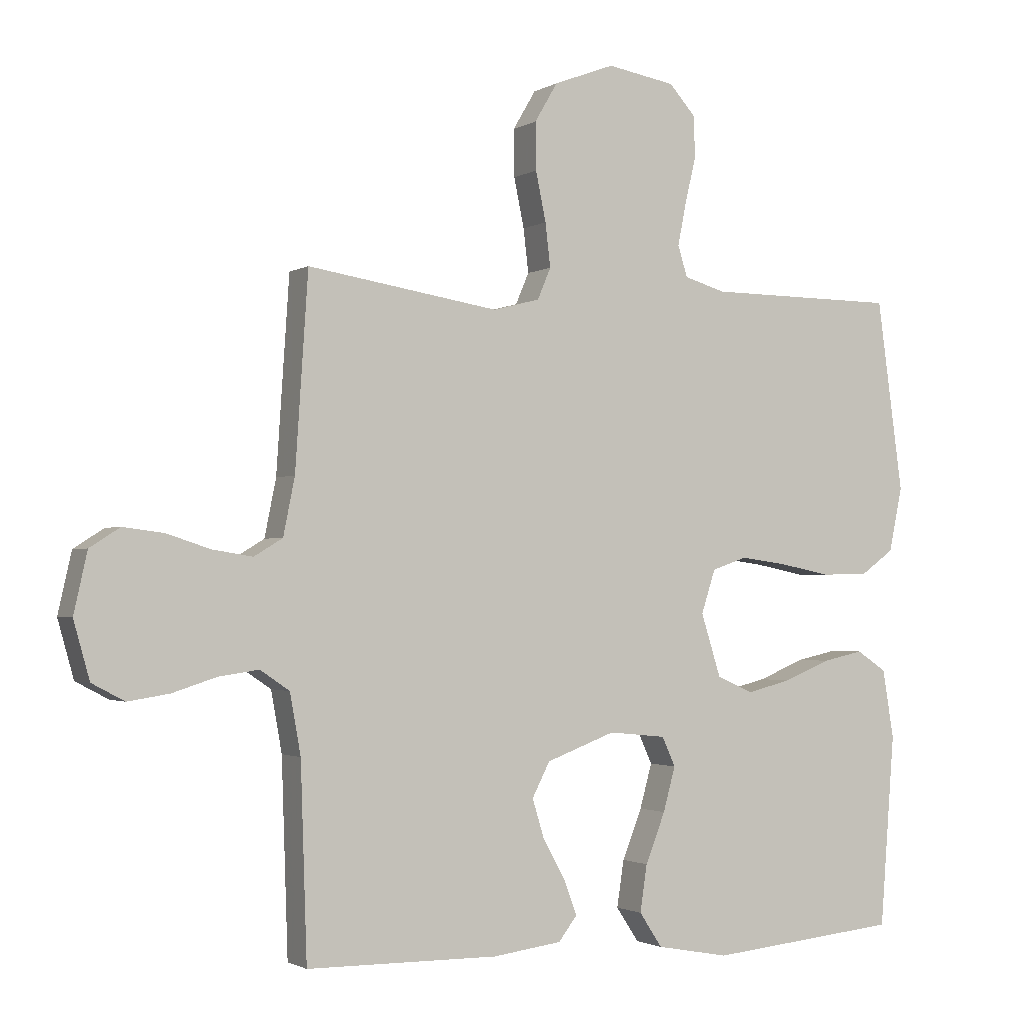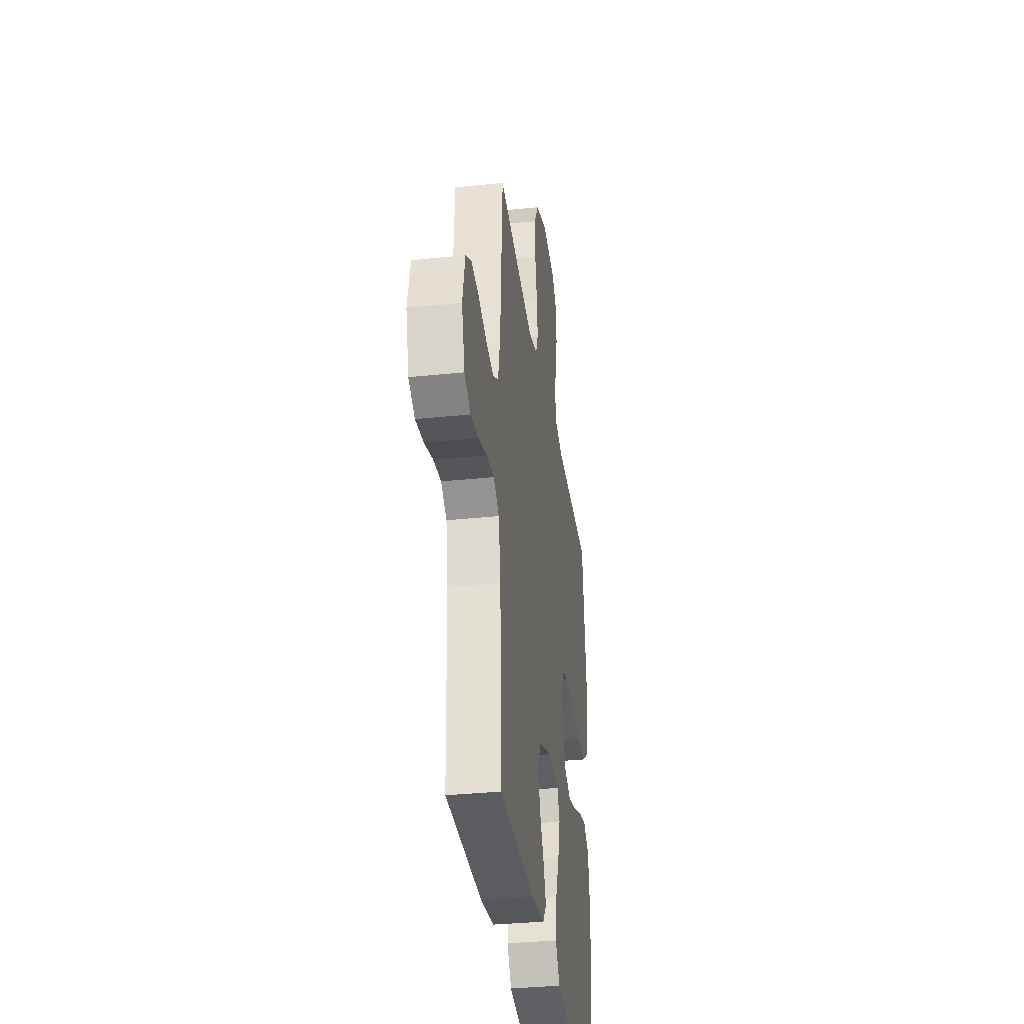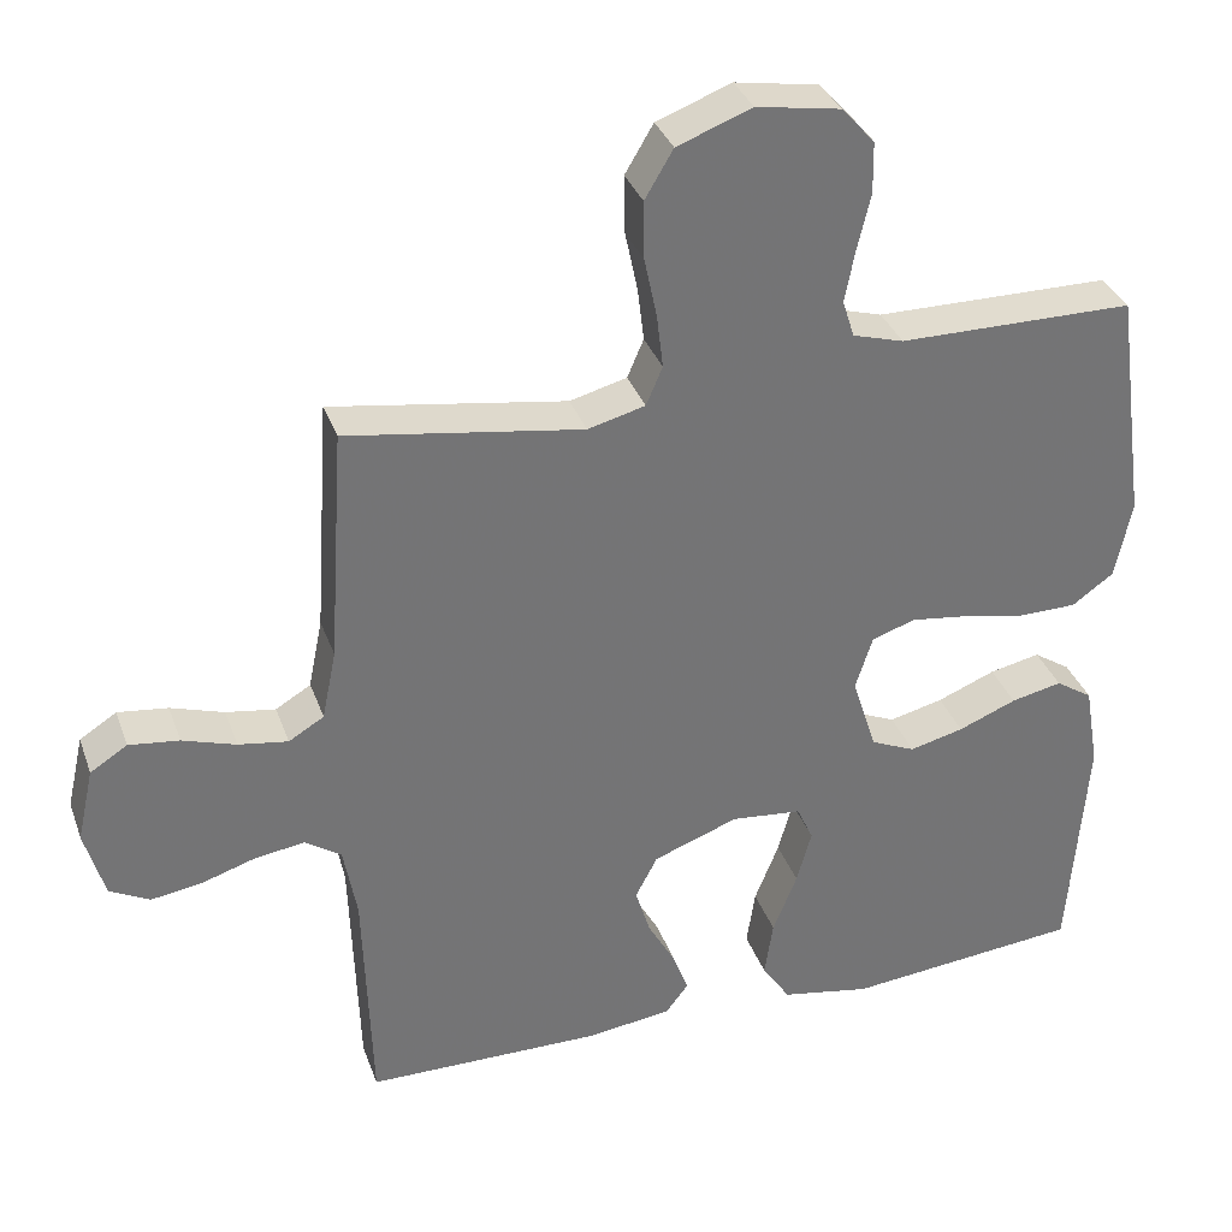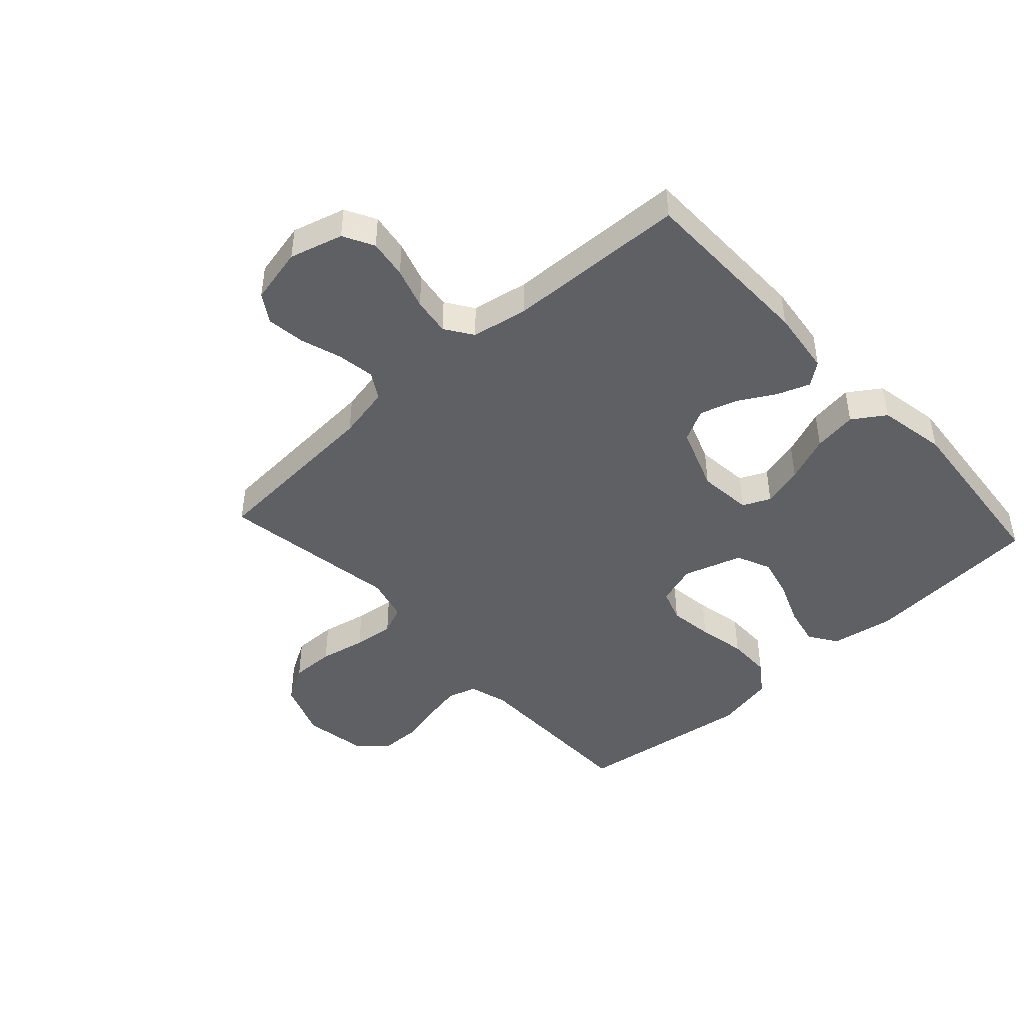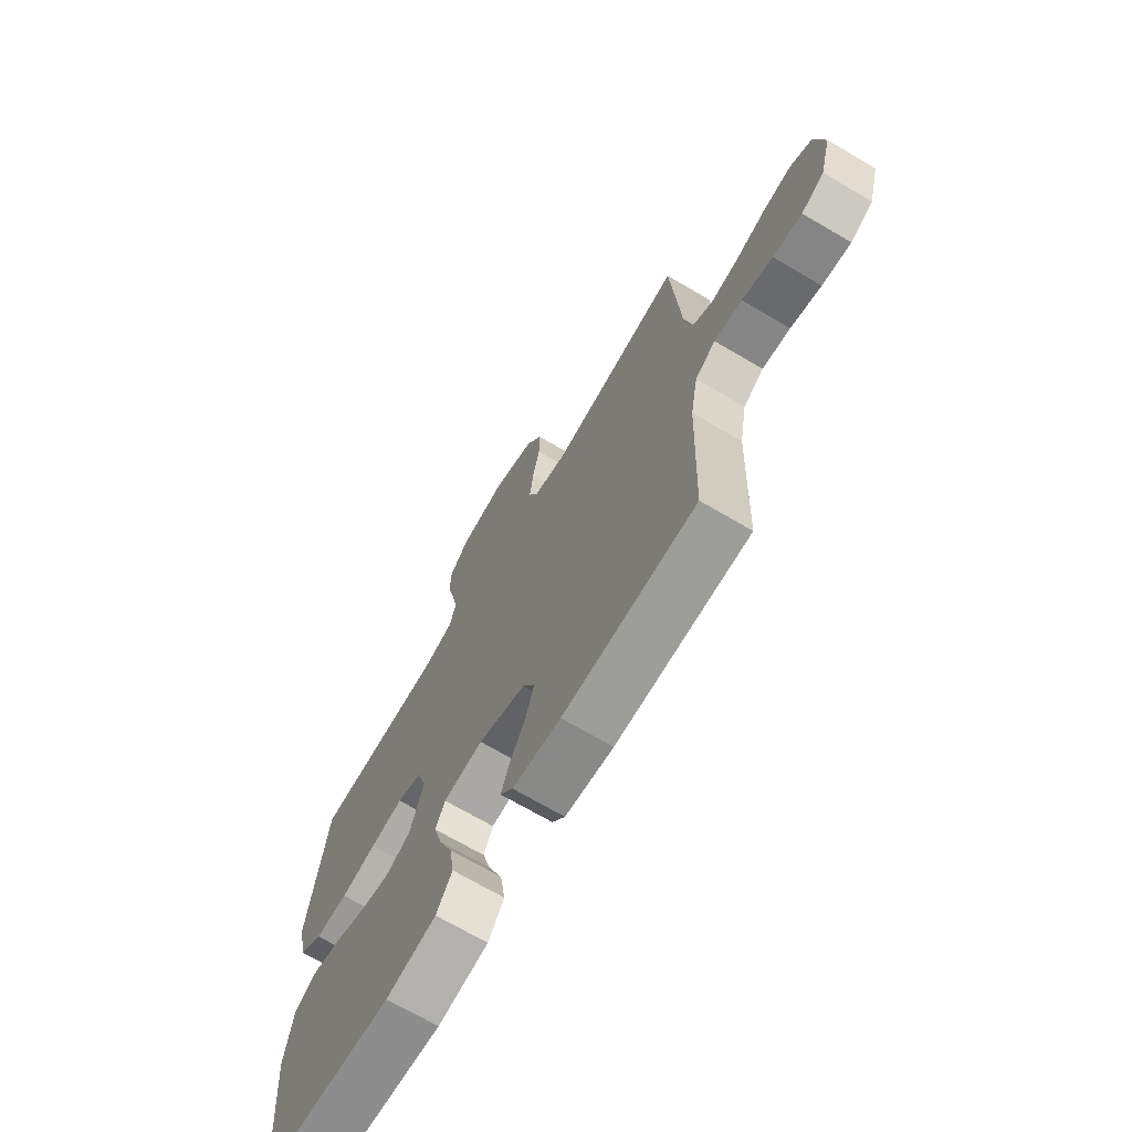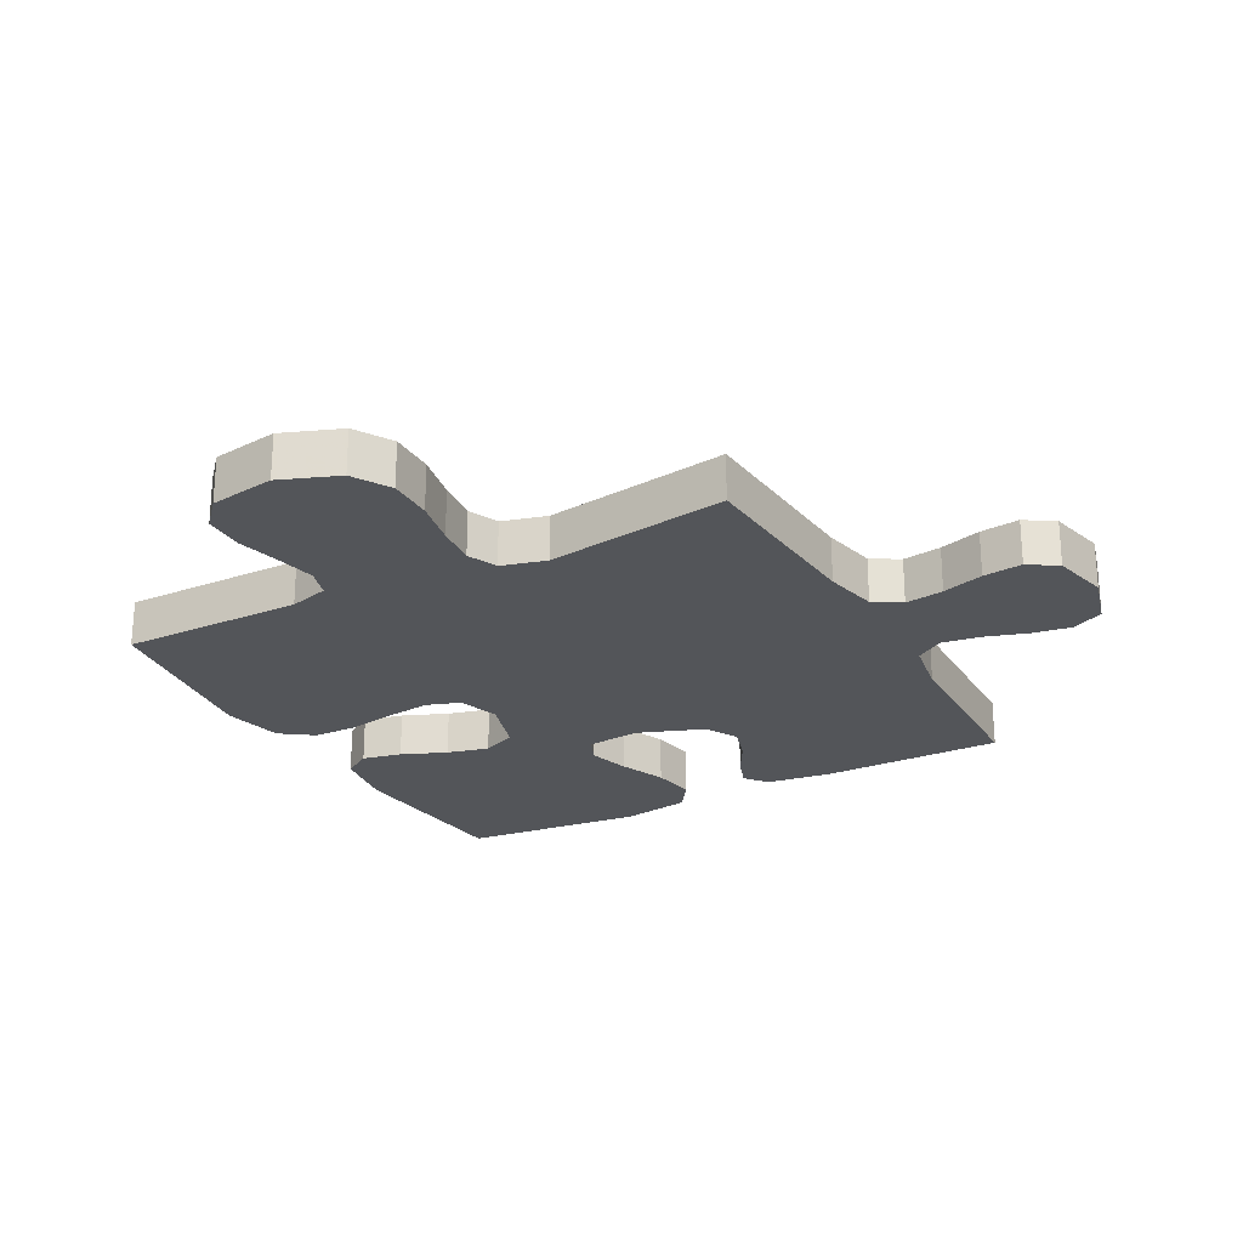
<metadata>
{"format":"obj","ext":"obj","renderer":"f3d","projection":"perspective","resolution":1024,"background":"white","views":[{"elev":-1.7,"azim":152.2,"up":"+Z"},{"elev":-34.0,"azim":98.0,"up":"+Z"},{"elev":34.2,"azim":161.7,"up":"+Z"},{"elev":-45.0,"azim":132.5,"up":"+Y"},{"elev":-69.8,"azim":59.5,"up":"+Z"},{"elev":-24.3,"azim":28.5,"up":"+Y"}]}
</metadata>
<code>
v -0.5 0.07 0.5
v -0.2 0.07 0.502
v -0.135 0.07 0.521
v -0.12 0.07 0.569
v -0.133 0.07 0.635
v -0.15 0.07 0.706
v -0.149 0.07 0.772
v -0.107 0.07 0.819
v 0 0.07 0.837
v 0.095 0.07 0.801
v 0.131 0.07 0.74
v 0.13 0.07 0.666
v 0.114 0.07 0.589
v 0.106 0.07 0.521
v 0.127 0.07 0.472
v 0.2 0.07 0.453
v 0.5 0.07 0.5
v 0.52 0.07 0.2
v 0.538 0.07 0.111
v 0.583 0.07 0.084
v 0.646 0.07 0.094
v 0.714 0.07 0.116
v 0.778 0.07 0.124
v 0.825 0.07 0.094
v 0.846 0.07 0
v 0.821 0.07 -0.089
v 0.77 0.07 -0.116
v 0.705 0.07 -0.106
v 0.636 0.07 -0.084
v 0.573 0.07 -0.075
v 0.527 0.07 -0.106
v 0.51 0.07 -0.2
v 0.5 0.07 -0.5
v 0.2 0.07 -0.503
v 0.091 0.07 -0.489
v 0.062 0.07 -0.451
v 0.082 0.07 -0.397
v 0.117 0.07 -0.335
v 0.136 0.07 -0.273
v 0.108 0.07 -0.219
v 0 0.07 -0.179
v -0.09 0.07 -0.188
v -0.111 0.07 -0.234
v -0.092 0.07 -0.303
v -0.061 0.07 -0.381
v -0.05 0.07 -0.454
v -0.086 0.07 -0.508
v -0.2 0.07 -0.529
v -0.5 0.07 -0.5
v -0.523 0.07 -0.2
v -0.505 0.07 -0.093
v -0.458 0.07 -0.062
v -0.393 0.07 -0.076
v -0.319 0.07 -0.106
v -0.25 0.07 -0.123
v -0.193 0.07 -0.098
v -0.162 0.07 0
v -0.184 0.07 0.068
v -0.239 0.07 0.087
v -0.313 0.07 0.077
v -0.393 0.07 0.061
v -0.467 0.07 0.062
v -0.52 0.07 0.1
v -0.541 0.07 0.2
v -0.5 0 0.5
v -0.2 0 0.502
v -0.135 0 0.521
v -0.12 0 0.569
v -0.133 0 0.635
v -0.15 0 0.706
v -0.149 0 0.772
v -0.107 0 0.819
v 0 0 0.837
v 0.095 0 0.801
v 0.131 0 0.74
v 0.13 0 0.666
v 0.114 0 0.589
v 0.106 0 0.521
v 0.127 0 0.472
v 0.2 0 0.453
v 0.5 0 0.5
v 0.52 0 0.2
v 0.538 0 0.111
v 0.583 0 0.084
v 0.646 0 0.094
v 0.714 0 0.116
v 0.778 0 0.124
v 0.825 0 0.094
v 0.846 0 0
v 0.821 0 -0.089
v 0.77 0 -0.116
v 0.705 0 -0.106
v 0.636 0 -0.084
v 0.573 0 -0.075
v 0.527 0 -0.106
v 0.51 0 -0.2
v 0.5 0 -0.5
v 0.2 0 -0.503
v 0.091 0 -0.489
v 0.062 0 -0.451
v 0.082 0 -0.397
v 0.117 0 -0.335
v 0.136 0 -0.273
v 0.108 0 -0.219
v 0 0 -0.179
v -0.09 0 -0.188
v -0.111 0 -0.234
v -0.092 0 -0.303
v -0.061 0 -0.381
v -0.05 0 -0.454
v -0.086 0 -0.508
v -0.2 0 -0.529
v -0.5 0 -0.5
v -0.523 0 -0.2
v -0.505 0 -0.093
v -0.458 0 -0.062
v -0.393 0 -0.076
v -0.319 0 -0.106
v -0.25 0 -0.123
v -0.193 0 -0.098
v -0.162 0 0
v -0.184 0 0.068
v -0.239 0 0.087
v -0.313 0 0.077
v -0.393 0 0.061
v -0.467 0 0.062
v -0.52 0 0.1
v -0.541 0 0.2
f 64 1 2
f 63 64 2
f 62 63 2
f 61 62 2
f 60 61 2
f 59 60 2 3
f 58 59 3 4
f 57 58 4
f 52 53 54
f 51 52 54
f 50 51 54
f 49 50 54
f 48 49 54
f 47 48 54
f 46 47 54
f 45 46 54
f 44 45 54
f 43 44 54 55
f 42 43 55 56
f 36 37 38
f 35 36 38
f 34 35 38
f 33 34 38
f 32 33 38
f 31 32 38 39
f 30 31 39 40
f 27 28 29
f 26 27 29
f 25 26 29
f 24 25 29
f 23 24 29
f 22 23 29
f 21 22 29
f 20 21 29 30
f 30 40 41
f 20 30 41
f 19 20 41
f 16 17 18
f 42 56 57
f 41 42 57
f 19 41 57
f 18 19 57
f 16 18 57
f 15 16 57
f 11 12 13
f 10 11 13
f 9 10 13
f 8 9 13
f 7 8 13
f 6 7 13
f 5 6 13
f 14 15 57 4
f 4 5 13 14
f 66 65 128
f 66 128 127
f 66 127 126
f 66 126 125
f 66 125 124
f 67 66 124 123
f 68 67 123 122
f 68 122 121
f 118 117 116
f 118 116 115
f 118 115 114
f 118 114 113
f 118 113 112
f 118 112 111
f 118 111 110
f 118 110 109
f 118 109 108
f 119 118 108 107
f 120 119 107 106
f 102 101 100
f 102 100 99
f 102 99 98
f 102 98 97
f 102 97 96
f 103 102 96 95
f 104 103 95 94
f 93 92 91
f 93 91 90
f 93 90 89
f 93 89 88
f 93 88 87
f 93 87 86
f 93 86 85
f 94 93 85 84
f 105 104 94
f 105 94 84
f 105 84 83
f 82 81 80
f 121 120 106
f 121 106 105
f 121 105 83
f 121 83 82
f 121 82 80
f 121 80 79
f 77 76 75
f 77 75 74
f 77 74 73
f 77 73 72
f 77 72 71
f 77 71 70
f 77 70 69
f 68 121 79 78
f 78 77 69 68
f 1 65 66 2
f 2 66 67 3
f 3 67 68 4
f 4 68 69 5
f 5 69 70 6
f 6 70 71 7
f 7 71 72 8
f 8 72 73 9
f 9 73 74 10
f 10 74 75 11
f 11 75 76 12
f 12 76 77 13
f 13 77 78 14
f 14 78 79 15
f 15 79 80 16
f 16 80 81 17
f 17 81 82 18
f 18 82 83 19
f 19 83 84 20
f 20 84 85 21
f 21 85 86 22
f 22 86 87 23
f 23 87 88 24
f 24 88 89 25
f 25 89 90 26
f 26 90 91 27
f 27 91 92 28
f 28 92 93 29
f 29 93 94 30
f 30 94 95 31
f 31 95 96 32
f 32 96 97 33
f 33 97 98 34
f 34 98 99 35
f 35 99 100 36
f 36 100 101 37
f 37 101 102 38
f 38 102 103 39
f 39 103 104 40
f 40 104 105 41
f 41 105 106 42
f 42 106 107 43
f 43 107 108 44
f 44 108 109 45
f 45 109 110 46
f 46 110 111 47
f 47 111 112 48
f 48 112 113 49
f 49 113 114 50
f 50 114 115 51
f 51 115 116 52
f 52 116 117 53
f 53 117 118 54
f 54 118 119 55
f 55 119 120 56
f 56 120 121 57
f 57 121 122 58
f 58 122 123 59
f 59 123 124 60
f 60 124 125 61
f 61 125 126 62
f 62 126 127 63
f 63 127 128 64
f 64 128 65 1

</code>
